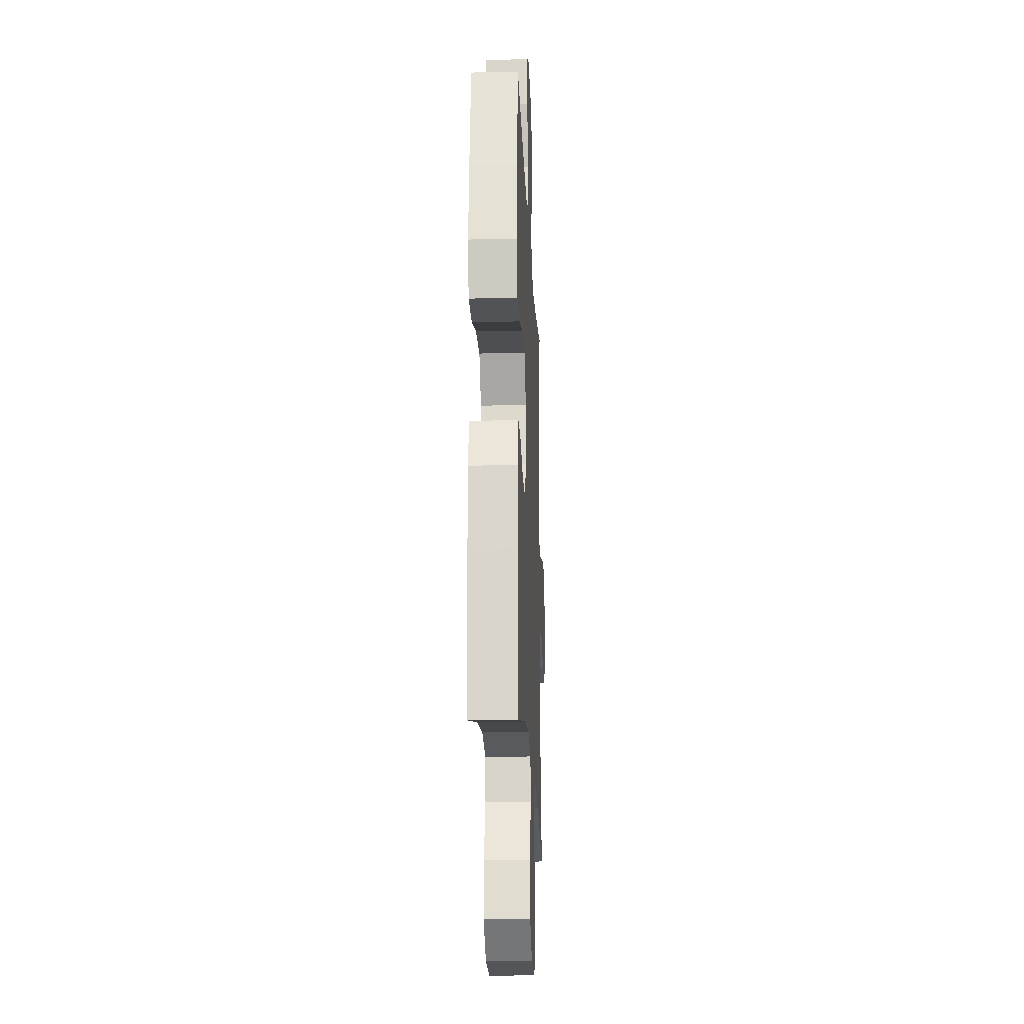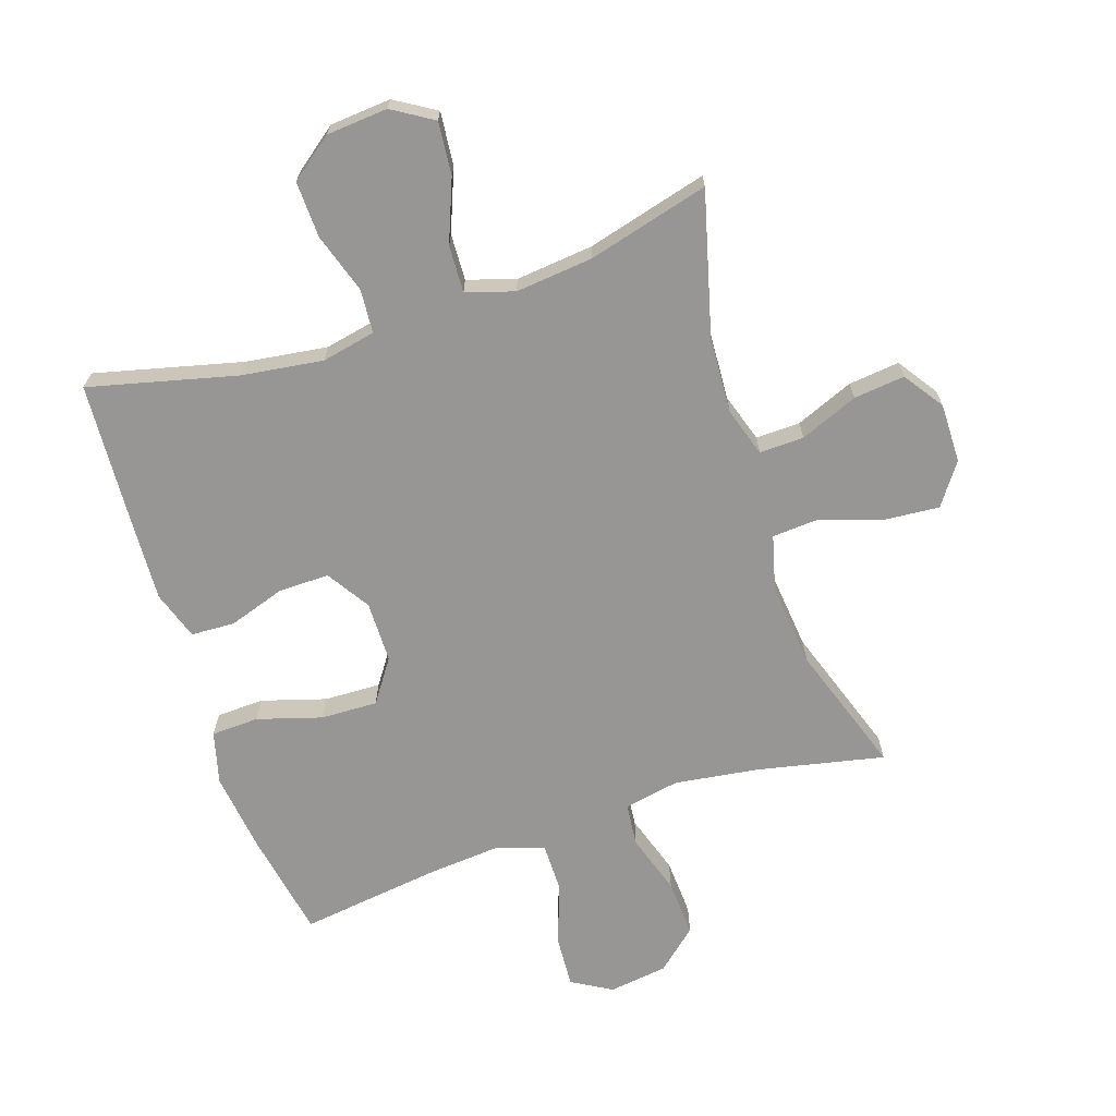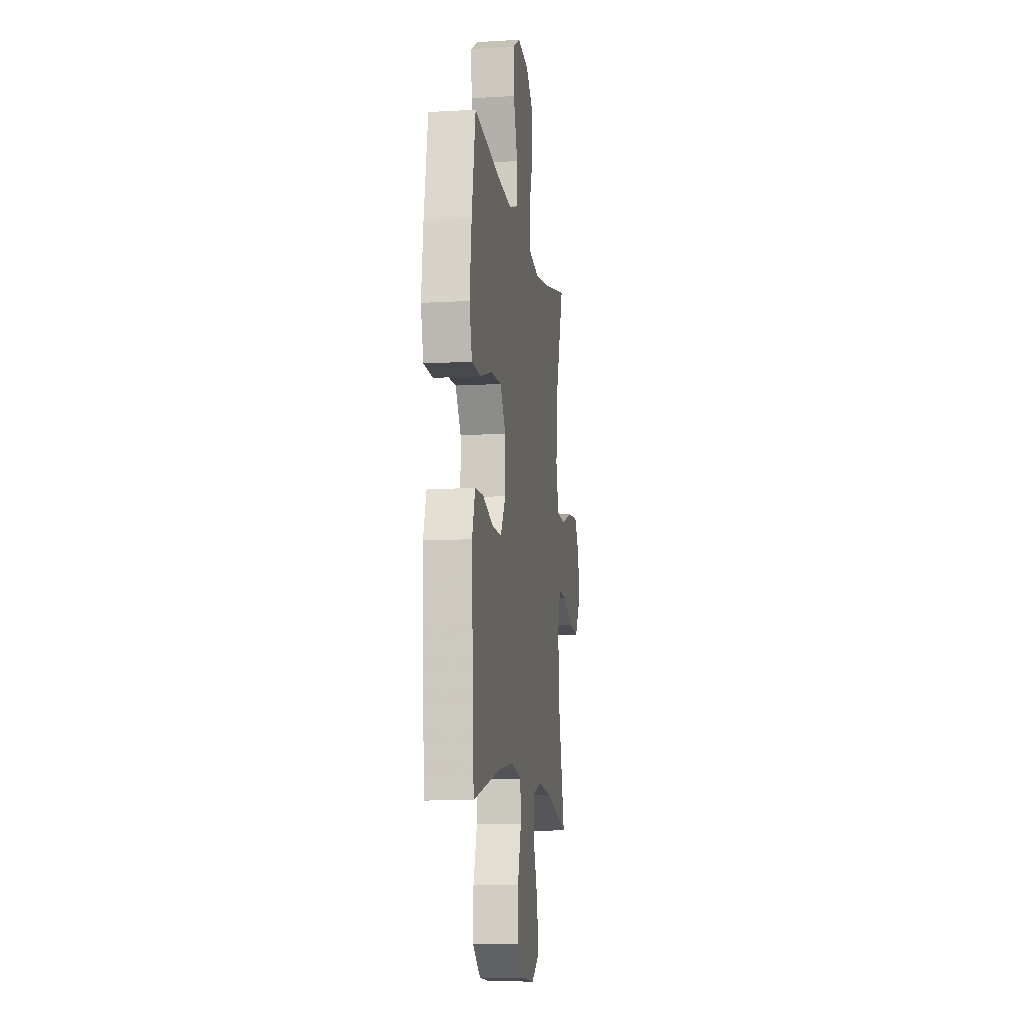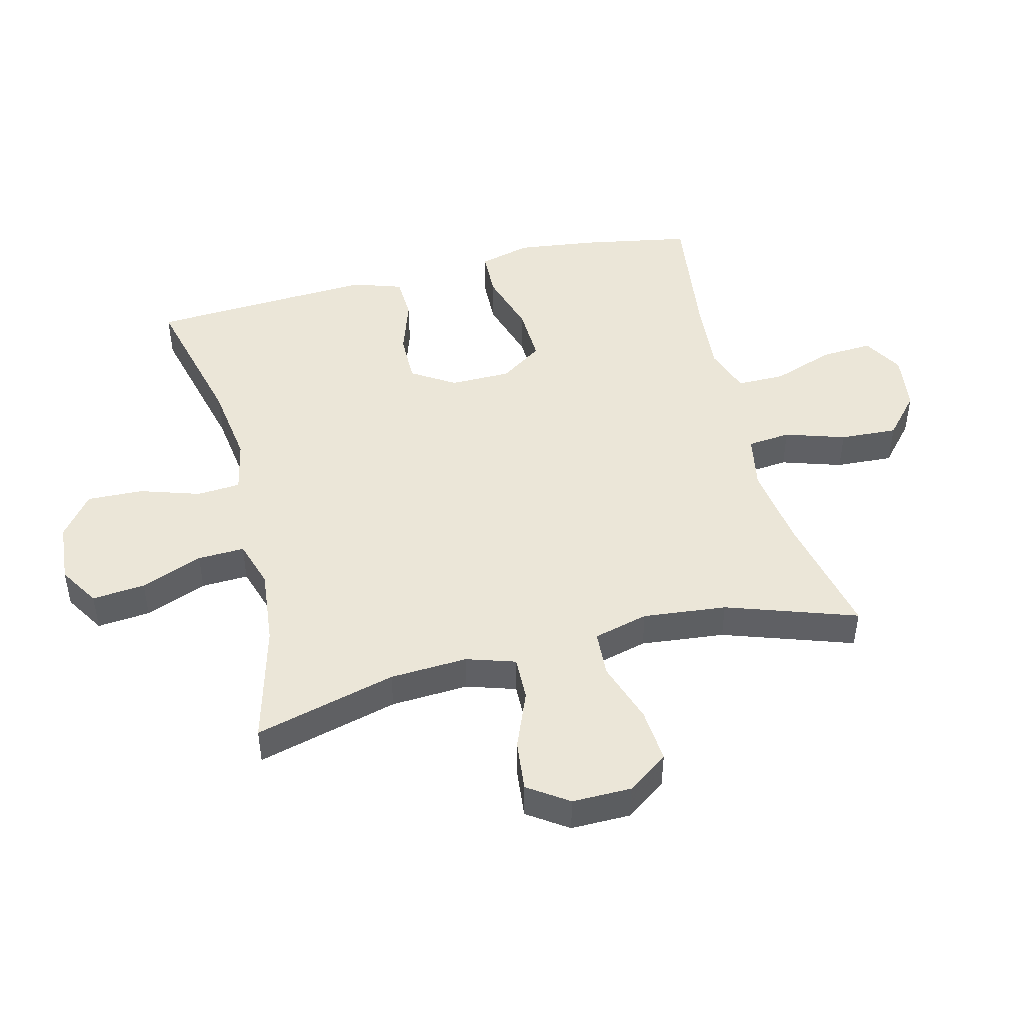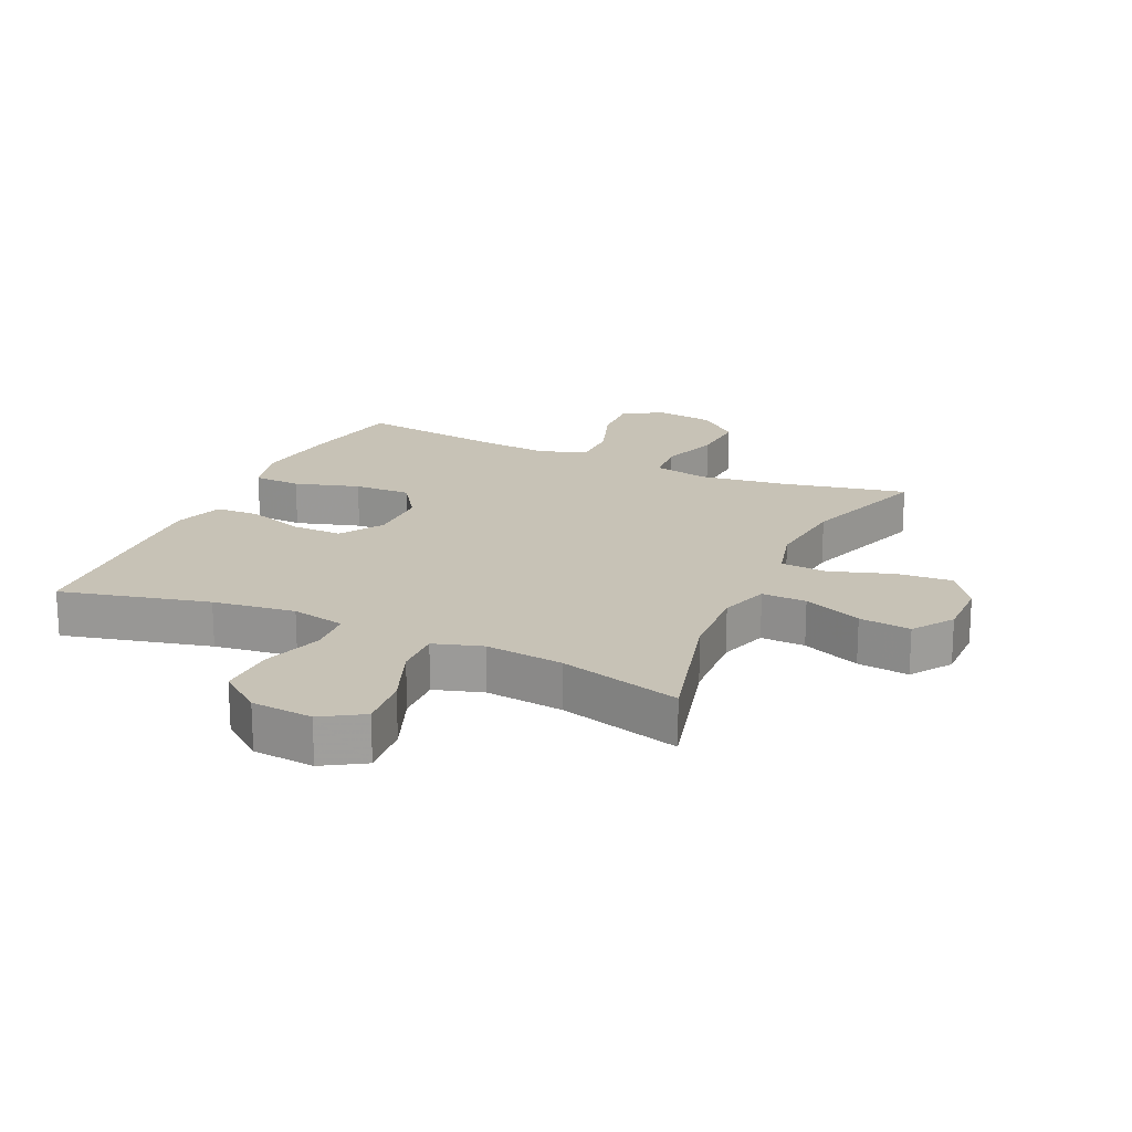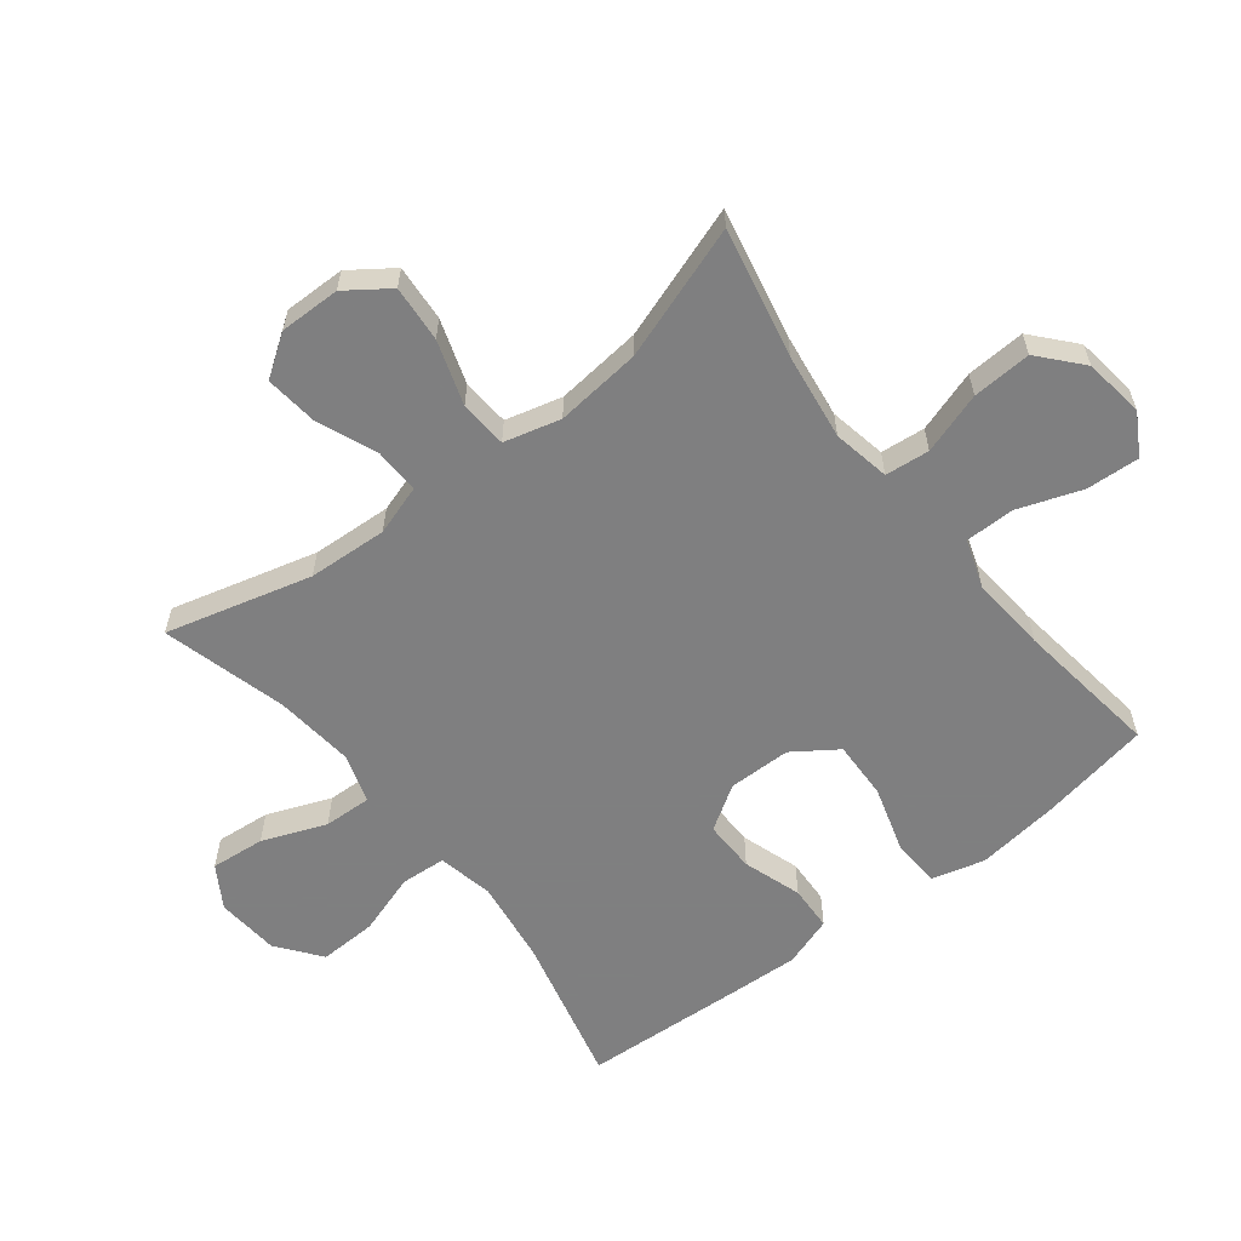
<metadata>
{"format":"obj","ext":"obj","renderer":"f3d","projection":"perspective","resolution":1024,"background":"white","views":[{"elev":-19.5,"azim":92.5,"up":"+Z"},{"elev":-67.9,"azim":-161.7,"up":"+Y"},{"elev":-10.2,"azim":98.4,"up":"+Z"},{"elev":46.4,"azim":-104.1,"up":"+Y"},{"elev":19.3,"azim":-155.3,"up":"+Y"},{"elev":-59.9,"azim":-52.0,"up":"+Y"}]}
</metadata>
<code>
v -0.5 0.07 -0.5
v -0.44 0.07 -0.273
v -0.433 0.07 -0.149
v -0.458 0.07 -0.071
v -0.529 0.07 -0.073
v -0.622 0.07 -0.111
v -0.704 0.07 -0.12
v -0.748 0.07 -0.056
v -0.747 0.07 0.039
v -0.7 0.07 0.105
v -0.612 0.07 0.098
v -0.512 0.07 0.065
v -0.438 0.07 0.07
v -0.415 0.07 0.158
v -0.429 0.07 0.292
v -0.5 0.07 0.5
v -0.298 0.07 0.457
v -0.163 0.07 0.438
v -0.074 0.07 0.455
v -0.067 0.07 0.524
v -0.098 0.07 0.62
v -0.103 0.07 0.712
v -0.038 0.07 0.769
v 0.056 0.07 0.782
v 0.12 0.07 0.745
v 0.115 0.07 0.662
v 0.08 0.07 0.563
v 0.08 0.07 0.486
v 0.156 0.07 0.46
v 0.275 0.07 0.47
v 0.5 0.07 0.5
v 0.532 0.07 0.326
v 0.548 0.07 0.199
v 0.526 0.07 0.116
v 0.45 0.07 0.113
v 0.347 0.07 0.144
v 0.256 0.07 0.147
v 0.209 0.07 0.079
v 0.208 0.07 -0.019
v 0.252 0.07 -0.088
v 0.333 0.07 -0.087
v 0.424 0.07 -0.057
v 0.494 0.07 -0.06
v 0.52 0.07 -0.138
v 0.514 0.07 -0.259
v 0.5 0.07 -0.5
v 0.264 0.07 -0.442
v 0.133 0.07 -0.424
v 0.047 0.07 -0.442
v 0.042 0.07 -0.512
v 0.073 0.07 -0.608
v 0.076 0.07 -0.698
v 0.008 0.07 -0.75
v -0.09 0.07 -0.758
v -0.155 0.07 -0.718
v -0.147 0.07 -0.633
v -0.108 0.07 -0.534
v -0.105 0.07 -0.459
v -0.182 0.07 -0.435
v -0.306 0.07 -0.448
v -0.5 0 -0.5
v -0.44 0 -0.273
v -0.433 0 -0.149
v -0.458 0 -0.071
v -0.529 0 -0.073
v -0.622 0 -0.111
v -0.704 0 -0.12
v -0.748 0 -0.056
v -0.747 0 0.039
v -0.7 0 0.105
v -0.612 0 0.098
v -0.512 0 0.065
v -0.438 0 0.07
v -0.415 0 0.158
v -0.429 0 0.292
v -0.5 0 0.5
v -0.298 0 0.457
v -0.163 0 0.438
v -0.074 0 0.455
v -0.067 0 0.524
v -0.098 0 0.62
v -0.103 0 0.712
v -0.038 0 0.769
v 0.056 0 0.782
v 0.12 0 0.745
v 0.115 0 0.662
v 0.08 0 0.563
v 0.08 0 0.486
v 0.156 0 0.46
v 0.275 0 0.47
v 0.5 0 0.5
v 0.532 0 0.326
v 0.548 0 0.199
v 0.526 0 0.116
v 0.45 0 0.113
v 0.347 0 0.144
v 0.256 0 0.147
v 0.209 0 0.079
v 0.208 0 -0.019
v 0.252 0 -0.088
v 0.333 0 -0.087
v 0.424 0 -0.057
v 0.494 0 -0.06
v 0.52 0 -0.138
v 0.514 0 -0.259
v 0.5 0 -0.5
v 0.264 0 -0.442
v 0.133 0 -0.424
v 0.047 0 -0.442
v 0.042 0 -0.512
v 0.073 0 -0.608
v 0.076 0 -0.698
v 0.008 0 -0.75
v -0.09 0 -0.758
v -0.155 0 -0.718
v -0.147 0 -0.633
v -0.108 0 -0.534
v -0.105 0 -0.459
v -0.182 0 -0.435
v -0.306 0 -0.448
f 54 55 56 57
f 54 57 58
f 53 54 58
f 50 51 52 53
f 49 50 53 58
f 48 49 58 59
f 44 45 46 47
f 44 47 48
f 41 42 43 44
f 40 41 44 48
f 39 40 48 59
f 33 34 35 36
f 33 36 37
f 30 31 32 33
f 29 30 33 37
f 28 29 37 38
f 24 25 26 27
f 24 27 28
f 23 24 28
f 20 21 22 23
f 19 20 23 28
f 15 16 17
f 14 15 17 18
f 13 14 18 19
f 9 10 11 12
f 9 12 13
f 8 9 13
f 5 6 7 8
f 4 5 8 13
f 3 4 13 19
f 60 1 2
f 38 39 59 60
f 19 28 38 60
f 2 3 19 60
f 117 116 115 114
f 118 117 114
f 118 114 113
f 113 112 111 110
f 118 113 110 109
f 119 118 109 108
f 107 106 105 104
f 108 107 104
f 104 103 102 101
f 108 104 101 100
f 119 108 100 99
f 96 95 94 93
f 97 96 93
f 93 92 91 90
f 97 93 90 89
f 98 97 89 88
f 87 86 85 84
f 88 87 84
f 88 84 83
f 83 82 81 80
f 88 83 80 79
f 77 76 75
f 78 77 75 74
f 79 78 74 73
f 72 71 70 69
f 73 72 69
f 73 69 68
f 68 67 66 65
f 73 68 65 64
f 79 73 64 63
f 62 61 120
f 120 119 99 98
f 120 98 88 79
f 120 79 63 62
f 1 61 62 2
f 2 62 63 3
f 3 63 64 4
f 4 64 65 5
f 5 65 66 6
f 6 66 67 7
f 7 67 68 8
f 8 68 69 9
f 9 69 70 10
f 10 70 71 11
f 11 71 72 12
f 12 72 73 13
f 13 73 74 14
f 14 74 75 15
f 15 75 76 16
f 16 76 77 17
f 17 77 78 18
f 18 78 79 19
f 19 79 80 20
f 20 80 81 21
f 21 81 82 22
f 22 82 83 23
f 23 83 84 24
f 24 84 85 25
f 25 85 86 26
f 26 86 87 27
f 27 87 88 28
f 28 88 89 29
f 29 89 90 30
f 30 90 91 31
f 31 91 92 32
f 32 92 93 33
f 33 93 94 34
f 34 94 95 35
f 35 95 96 36
f 36 96 97 37
f 37 97 98 38
f 38 98 99 39
f 39 99 100 40
f 40 100 101 41
f 41 101 102 42
f 42 102 103 43
f 43 103 104 44
f 44 104 105 45
f 45 105 106 46
f 46 106 107 47
f 47 107 108 48
f 48 108 109 49
f 49 109 110 50
f 50 110 111 51
f 51 111 112 52
f 52 112 113 53
f 53 113 114 54
f 54 114 115 55
f 55 115 116 56
f 56 116 117 57
f 57 117 118 58
f 58 118 119 59
f 59 119 120 60
f 60 120 61 1

</code>
